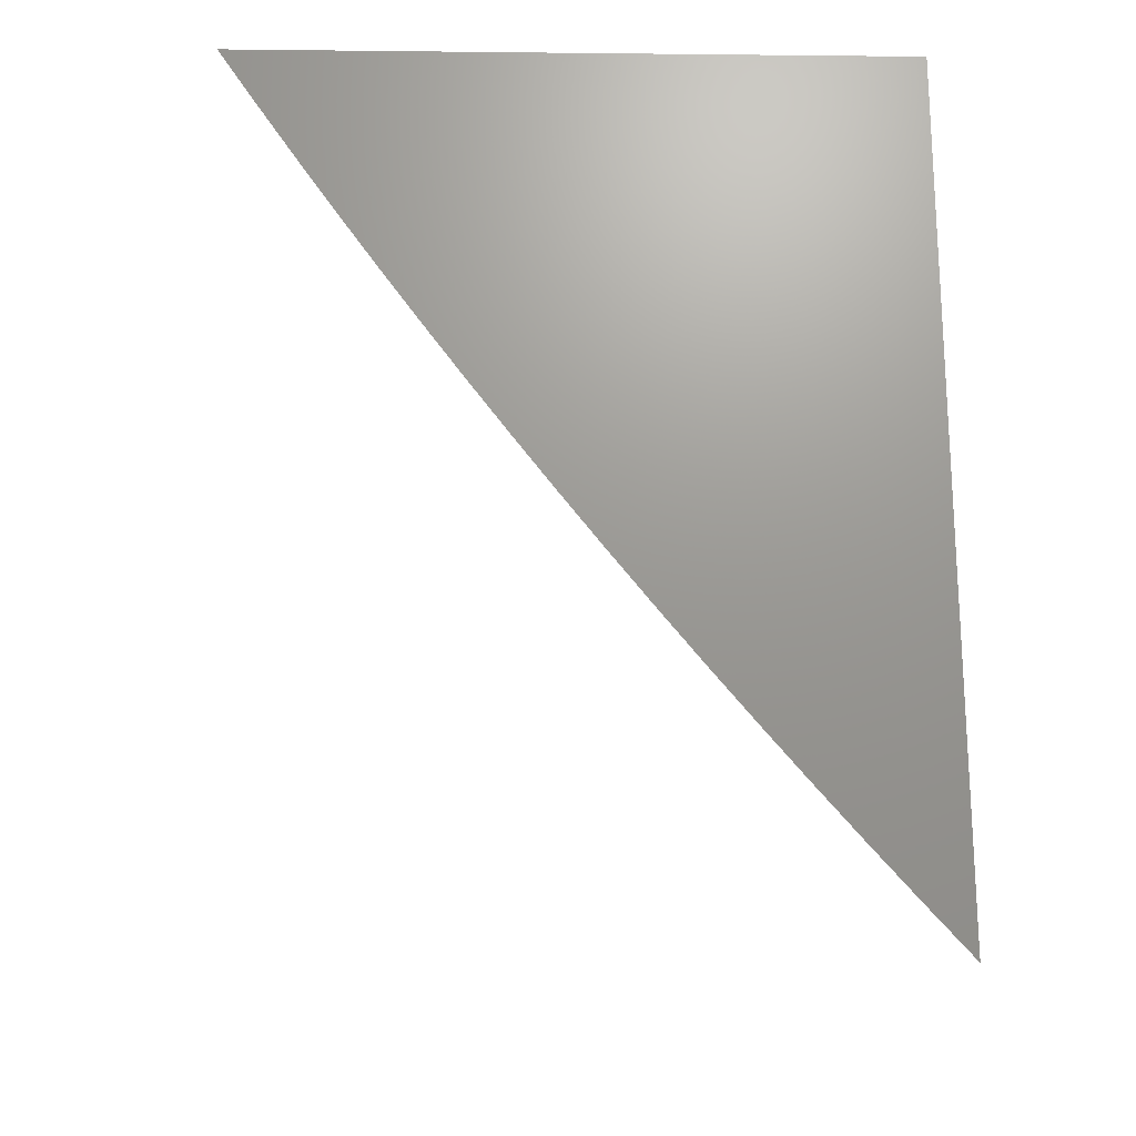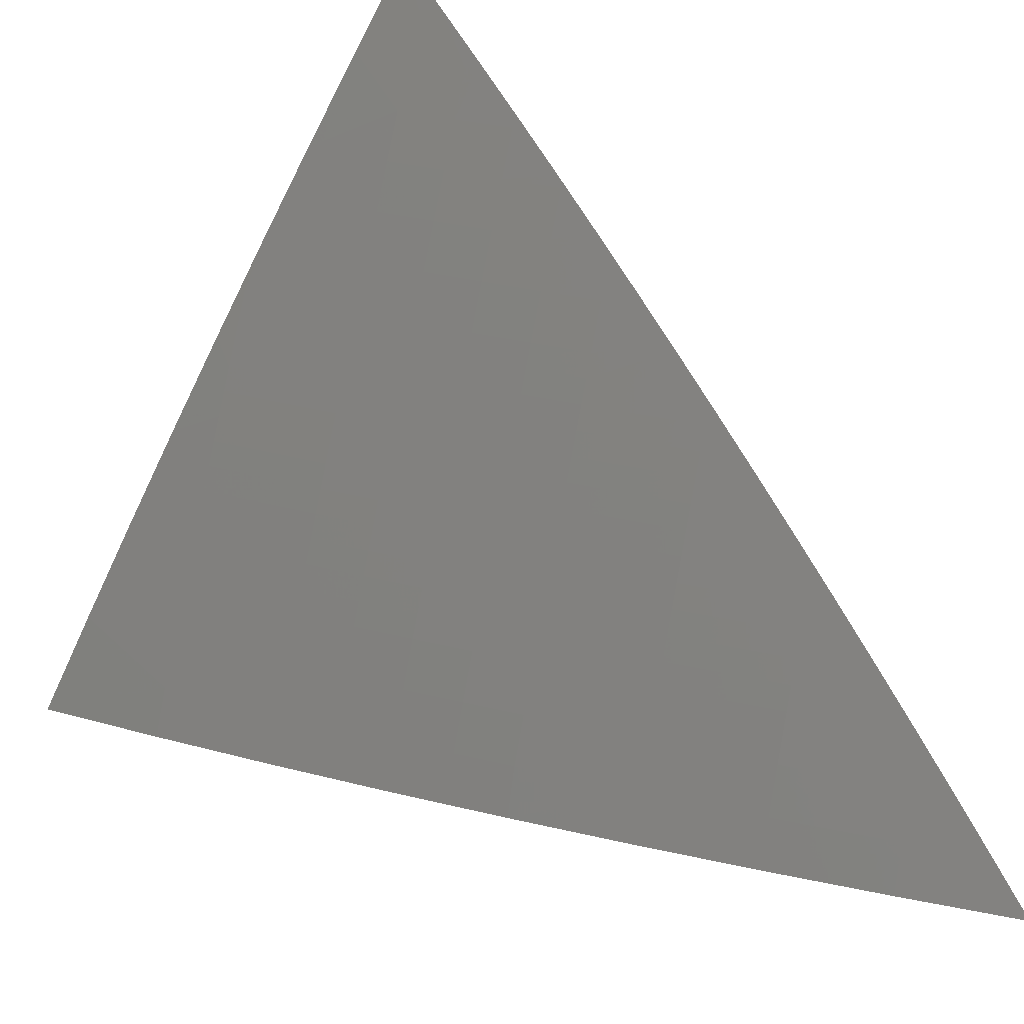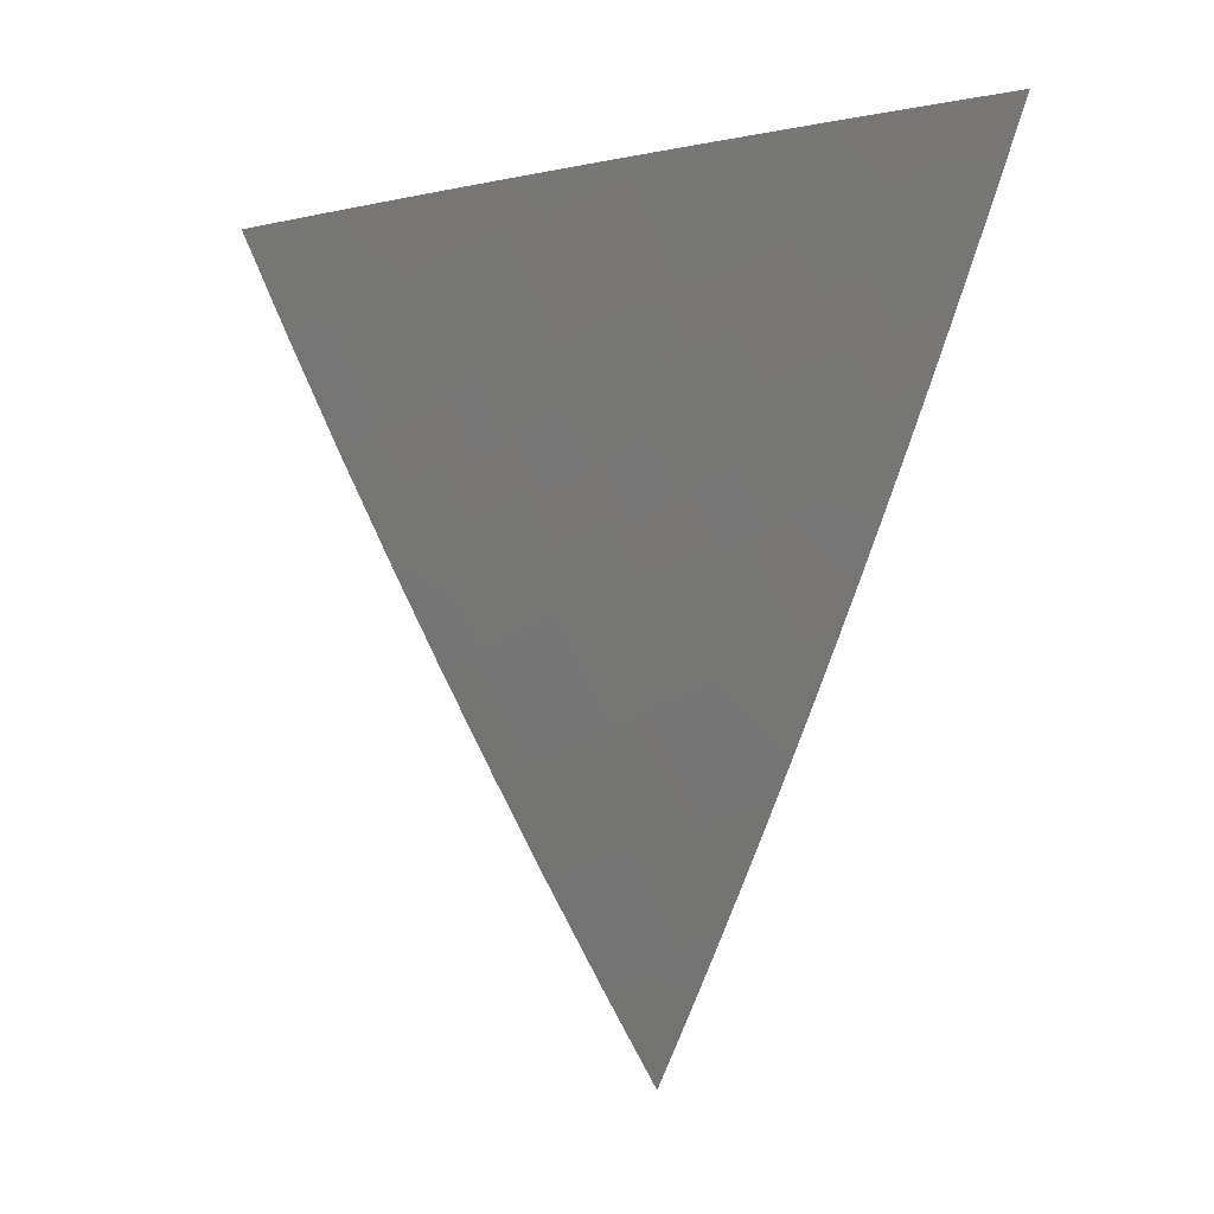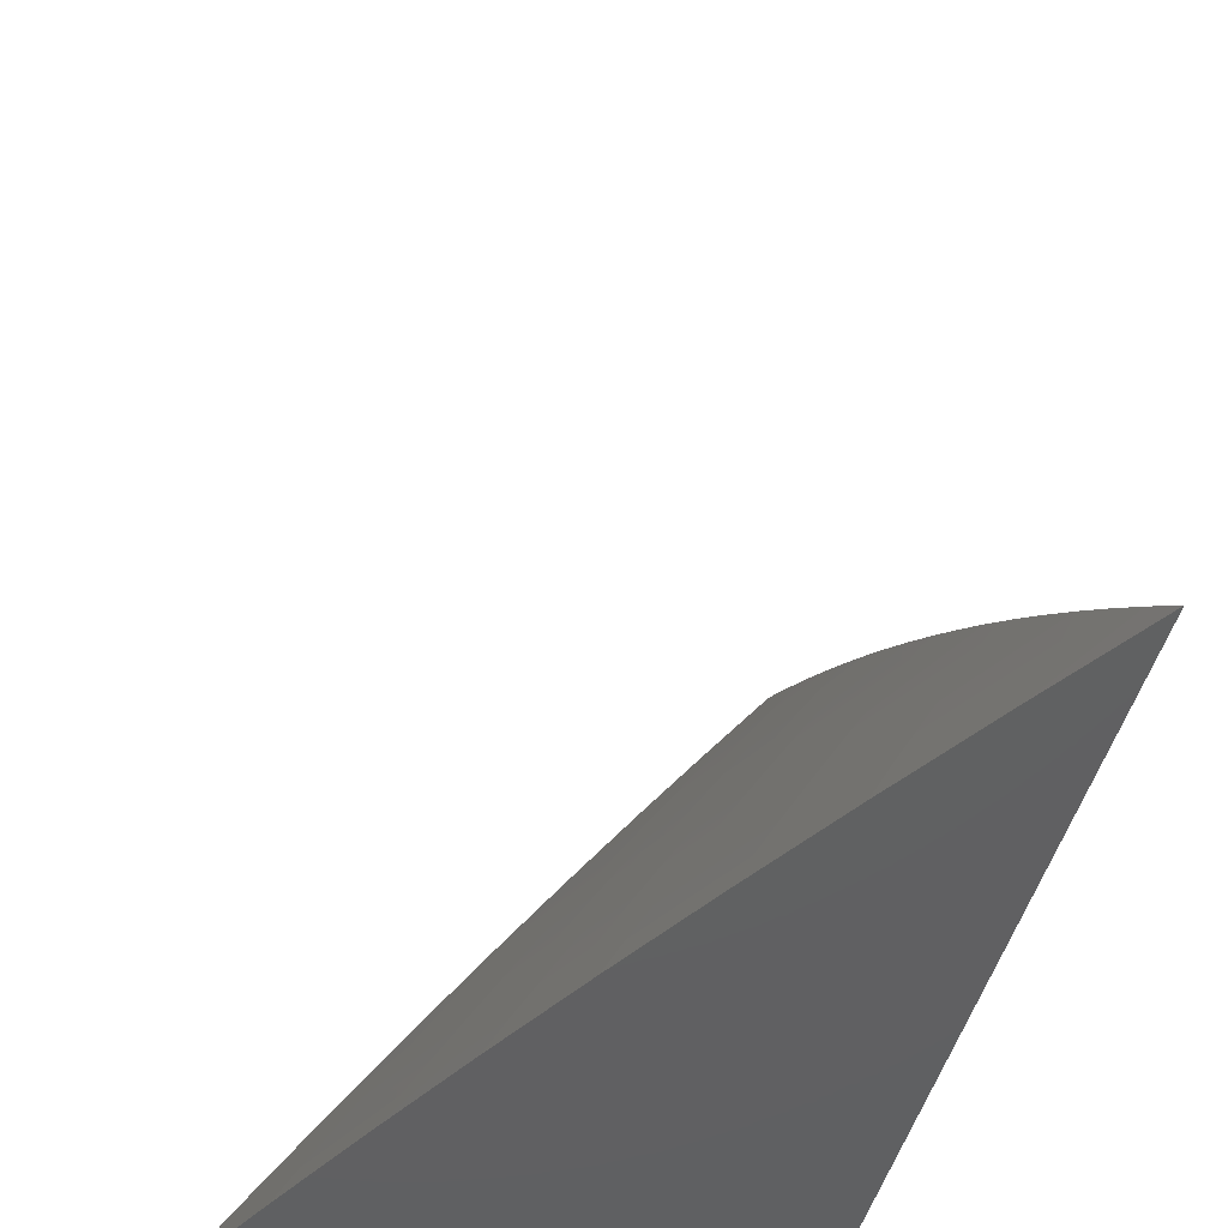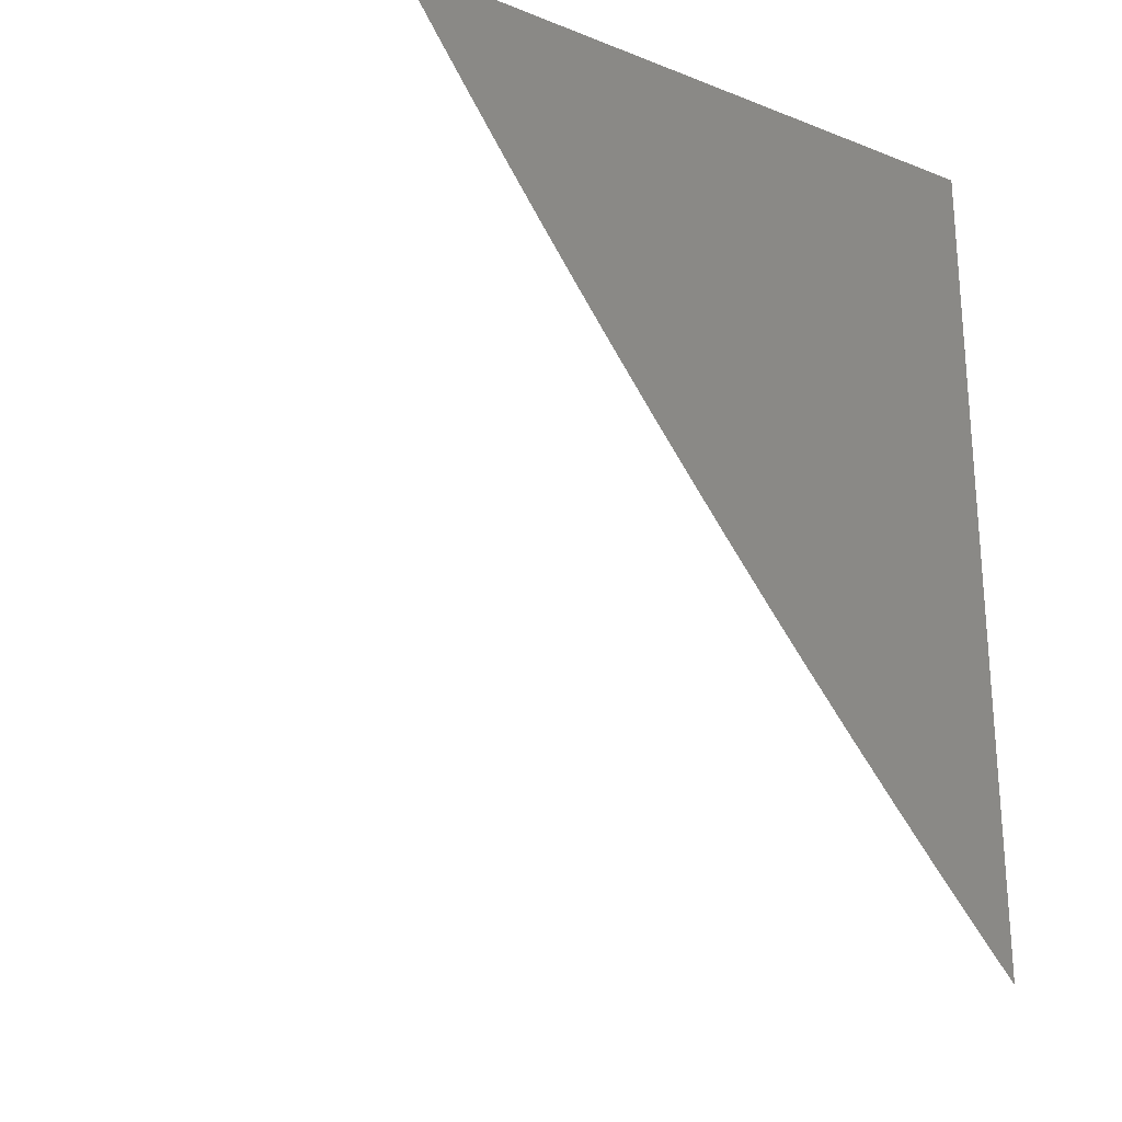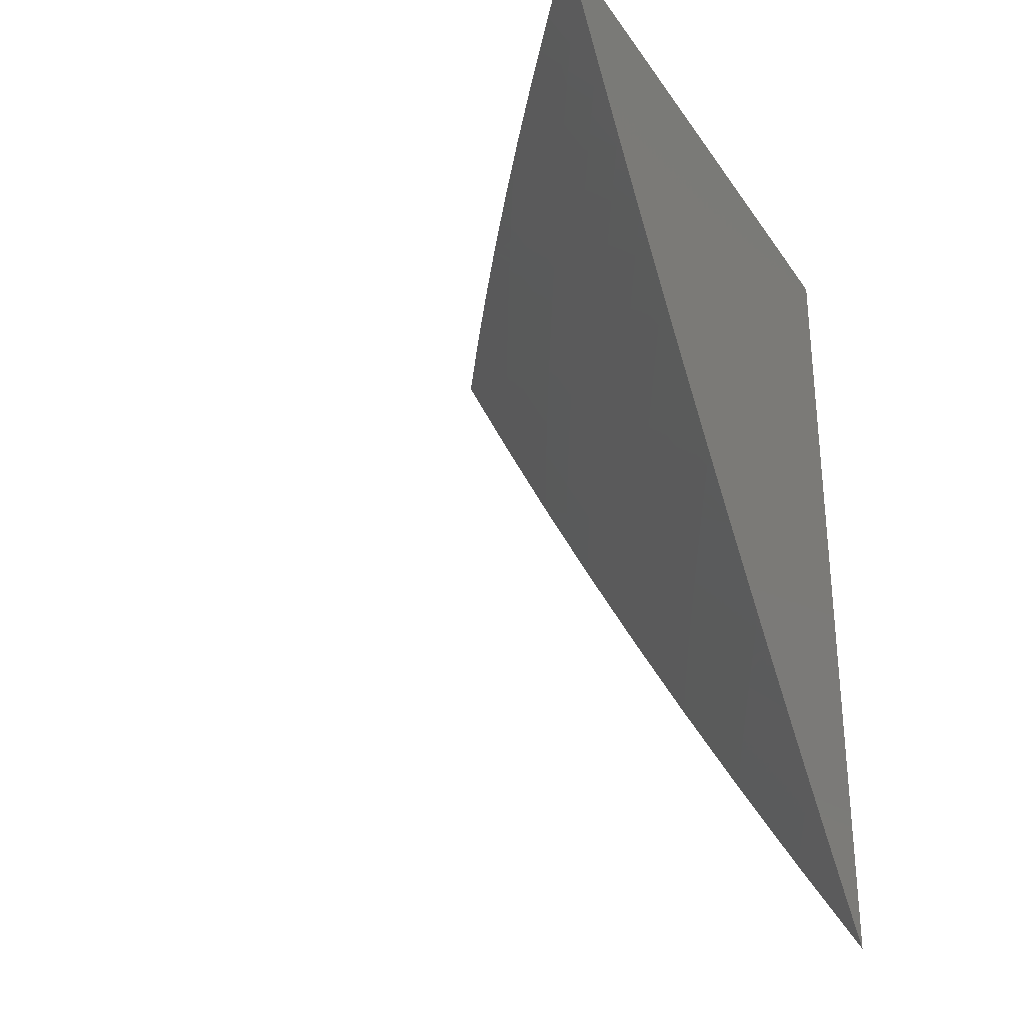
<metadata>
{"format":"stl","ext":"stl","renderer":"f3d","projection":"perspective","resolution":1024,"background":"white","views":[{"elev":-19.7,"azim":88.9,"up":"+Y"},{"elev":32.2,"azim":-41.7,"up":"+Z"},{"elev":-11.6,"azim":-28.6,"up":"+Y"},{"elev":-43.0,"azim":-12.6,"up":"+Z"},{"elev":-23.5,"azim":57.0,"up":"+Y"},{"elev":-30.1,"azim":28.1,"up":"+Y"}]}
</metadata>
<code>
# stl→obj: 165 verts, 326 faces
v -8.432 -4 6.087
v -8.49 -4 6
v -8.411 -4.099 6.043
v -8.434 -4.112 6
v -8.354 -4.209 6.043
v -8.376 -4.223 6
v -8.325 -4.264 6.043
v -8.317 -4.333 6
v -8.295 -4.319 6.043
v -8.266 -4.373 6.043
v -8.243 -4.361 6.086
v -8.212 -4.415 6.086
v -8.189 -4.403 6.129
v -8.128 -4.511 6.129
v -8.116 -4.504 6.151
v -8.053 -4.611 6.151
v -8.042 -4.605 6.172
v -8 -4.662 6.181
v -8 -4.609 6.226
v -8.257 -4.442 6
v -8.235 -4.428 6.043
v -8.151 -4.523 6.086
v -8.064 -4.618 6.129
v -8.173 -4.536 6.043
v -8.195 -4.55 6
v -8.11 -4.644 6.043
v -8.131 -4.658 6
v -8.044 -4.751 6.043
v -8.066 -4.764 6
v -8 -4.819 6.046
v -8 -4.87 6
v -8 -4.767 6.092
v -8.022 -4.738 6.086
v -8.087 -4.631 6.086
v -8 -4.715 6.137
v -8 -4.556 6.269
v -8.007 -4.585 6.236
v -8.018 -4.591 6.215
v -8.03 -4.598 6.193
v -8.093 -4.491 6.193
v -8.105 -4.498 6.172
v -8.166 -4.39 6.172
v -8.178 -4.397 6.151
v -8.208 -4.343 6.151
v -8.219 -4.349 6.129
v -8.249 -4.295 6.129
v -8.272 -4.307 6.086
v -8.302 -4.252 6.086
v -8 -4.502 6.312
v -8.058 -4.472 6.258
v -8.07 -4.478 6.236
v -8.081 -4.485 6.215
v -8 -4.448 6.355
v -8.022 -4.452 6.321
v -8.034 -4.459 6.3
v -8.046 -4.465 6.279
v -8.107 -4.359 6.279
v -8.119 -4.365 6.258
v -8.149 -4.312 6.258
v -8.161 -4.318 6.236
v -8.19 -4.264 6.236
v -8.202 -4.27 6.215
v -8.231 -4.216 6.215
v -8.243 -4.222 6.193
v -8.272 -4.168 6.193
v -8.284 -4.174 6.172
v -8.34 -4.065 6.172
v -8.352 -4.071 6.151
v -8.373 -4 6.173
v -8.364 -4.077 6.129
v -8.388 -4.088 6.086
v -8.331 -4.198 6.086
v -8.01 -4.446 6.343
v -8 -4.393 6.397
v -8.071 -4.339 6.343
v -8.059 -4.333 6.364
v -8.101 -4.286 6.343
v -8.089 -4.28 6.364
v -8.13 -4.233 6.343
v -8.118 -4.226 6.364
v -8.159 -4.179 6.343
v -8.147 -4.173 6.364
v -8.188 -4.126 6.343
v -8.176 -4.119 6.364
v -8.244 -4.018 6.343
v -8.231 -4.012 6.364
v -8.252 -4 6.344
v -8.219 -4.006 6.385
v -8.19 -4 6.428
v -8.139 -4.101 6.427
v -8.114 -4.088 6.469
v -8.086 -4.141 6.469
v -8.061 -4.129 6.511
v -8.032 -4.182 6.511
v -8.007 -4.169 6.553
v -8 -4.171 6.561
v -8.036 -4.116 6.553
v -8 -4.114 6.601
v -8.01 -4.103 6.595
v -8 -4.057 6.64
v -8.038 -4.05 6.595
v -8.013 -4.037 6.637
v -8.064 -4 6.596
v -8 -4 6.678
v -8.047 -4.327 6.385
v -8 -4.338 6.439
v -8.023 -4.313 6.427
v -8 -4.283 6.48
v -8.052 -4.26 6.427
v -8.028 -4.248 6.469
v -8.081 -4.207 6.427
v -8.057 -4.195 6.469
v -8.11 -4.154 6.427
v -8.003 -4.234 6.511
v -8 -4.227 6.521
v -8.064 -4.063 6.553
v -8.127 -4 6.512
v -8.089 -4.076 6.511
v -8.256 -4.024 6.321
v -8.313 -4 6.259
v -8.268 -4.03 6.3
v -8.28 -4.036 6.279
v -8.212 -4.138 6.3
v -8.224 -4.144 6.279
v -8.183 -4.192 6.3
v -8.195 -4.198 6.279
v -8.154 -4.245 6.3
v -8.166 -4.252 6.279
v -8.125 -4.299 6.3
v -8.137 -4.305 6.279
v -8.095 -4.352 6.3
v -8.317 -4.053 6.215
v -8.304 -4.047 6.236
v -8.292 -4.042 6.258
v -8.236 -4.15 6.258
v -8.307 -4.186 6.129
v -8.279 -4.24 6.129
v -8.296 -4.18 6.151
v -8.267 -4.234 6.151
v -8.237 -4.289 6.151
v -8.329 -4.059 6.193
v -8.26 -4.162 6.215
v -8.248 -4.156 6.236
v -8.219 -4.21 6.236
v -8.2 -4.132 6.321
v -8.171 -4.185 6.321
v -8.142 -4.239 6.321
v -8.113 -4.293 6.321
v -8.083 -4.346 6.321
v -8.163 -4.113 6.385
v -8.135 -4.167 6.385
v -8.106 -4.22 6.385
v -8.077 -4.273 6.385
v -8.255 -4.228 6.172
v -8.214 -4.276 6.193
v -8.173 -4.324 6.215
v -8.131 -4.372 6.236
v -8.207 -4.204 6.258
v -8.226 -4.282 6.172
v -8.196 -4.337 6.172
v -8.178 -4.258 6.258
v -8.184 -4.33 6.193
v -8.143 -4.378 6.215
v -8.154 -4.384 6.193
v -8 -4 6
f 1 2 3
f 3 2 4
f 3 4 5
f 5 4 6
f 5 6 7
f 7 6 8
f 7 8 9
f 9 8 10
f 9 10 11
f 11 10 12
f 11 12 13
f 13 12 14
f 13 14 15
f 15 14 16
f 15 16 17
f 17 16 18
f 17 18 19
f 8 20 10
f 10 20 21
f 10 21 12
f 12 21 22
f 12 22 14
f 14 22 23
f 14 23 16
f 16 23 18
f 21 20 24
f 24 20 25
f 24 25 26
f 26 25 27
f 26 27 28
f 28 27 29
f 28 29 30
f 30 29 31
f 30 32 28
f 28 32 33
f 28 33 26
f 26 33 34
f 26 34 24
f 24 34 22
f 24 22 21
f 32 35 33
f 33 35 34
f 34 35 23
f 23 35 18
f 36 37 19
f 19 37 38
f 19 38 39
f 39 38 40
f 39 40 41
f 41 40 42
f 41 42 43
f 43 42 44
f 43 44 45
f 45 44 46
f 45 46 47
f 47 46 48
f 47 48 7
f 7 48 5
f 49 50 36
f 36 50 51
f 36 51 37
f 37 51 52
f 37 52 38
f 38 52 40
f 53 54 49
f 49 54 55
f 49 55 56
f 56 55 57
f 56 57 58
f 58 57 59
f 58 59 60
f 60 59 61
f 60 61 62
f 62 61 63
f 62 63 64
f 64 63 65
f 64 65 66
f 66 65 67
f 66 67 68
f 68 67 69
f 68 69 70
f 70 69 1
f 70 1 71
f 71 1 3
f 71 3 72
f 72 3 5
f 72 5 48
f 54 53 73
f 73 53 74
f 73 74 75
f 75 74 76
f 75 76 77
f 77 76 78
f 77 78 79
f 79 78 80
f 79 80 81
f 81 80 82
f 81 82 83
f 83 82 84
f 83 84 85
f 85 84 86
f 85 86 87
f 87 86 88
f 87 88 89
f 89 88 90
f 89 90 91
f 91 90 92
f 91 92 93
f 93 92 94
f 93 94 95
f 95 94 96
f 95 96 97
f 97 96 98
f 97 98 99
f 99 98 100
f 99 100 101
f 101 100 102
f 101 102 103
f 103 102 104
f 104 102 100
f 76 74 105
f 105 74 106
f 105 106 107
f 107 106 108
f 107 108 109
f 109 108 110
f 109 110 111
f 111 110 112
f 111 112 113
f 113 112 92
f 113 92 90
f 110 108 114
f 114 108 115
f 114 115 94
f 94 115 96
f 101 103 116
f 116 103 117
f 116 117 118
f 118 117 91
f 118 91 93
f 117 89 91
f 85 87 119
f 119 87 120
f 119 120 121
f 121 120 122
f 121 122 123
f 123 122 124
f 123 124 125
f 125 124 126
f 125 126 127
f 127 126 128
f 127 128 129
f 129 128 130
f 129 130 131
f 131 130 57
f 131 57 55
f 69 132 120
f 120 132 133
f 120 133 134
f 134 133 135
f 134 135 124
f 124 135 126
f 47 7 9
f 70 71 136
f 136 71 72
f 136 72 137
f 137 72 48
f 137 48 46
f 68 70 138
f 138 70 136
f 138 136 139
f 139 136 137
f 139 137 140
f 140 137 46
f 140 46 44
f 132 69 141
f 141 69 67
f 141 67 65
f 132 141 142
f 142 141 65
f 142 65 63
f 122 120 134
f 133 132 143
f 143 132 142
f 143 142 144
f 144 142 63
f 144 63 61
f 124 122 134
f 83 85 119
f 119 121 145
f 145 121 123
f 145 123 146
f 146 123 125
f 146 125 147
f 147 125 127
f 147 127 148
f 148 127 129
f 148 129 149
f 149 129 131
f 149 131 54
f 54 131 55
f 88 86 150
f 150 86 84
f 150 84 151
f 151 84 82
f 151 82 152
f 152 82 80
f 152 80 153
f 153 80 78
f 153 78 105
f 105 78 76
f 68 138 66
f 66 138 154
f 66 154 64
f 64 154 155
f 64 155 62
f 62 155 156
f 62 156 60
f 60 156 157
f 60 157 58
f 58 157 50
f 58 50 56
f 56 50 49
f 154 138 139
f 133 143 135
f 135 143 158
f 135 158 126
f 126 158 128
f 158 143 144
f 81 83 145
f 145 83 119
f 81 145 146
f 113 90 150
f 150 90 88
f 113 150 151
f 99 101 116
f 116 118 97
f 97 118 93
f 97 93 95
f 97 99 116
f 154 139 159
f 159 139 140
f 159 140 160
f 160 140 44
f 160 44 42
f 158 144 161
f 161 144 61
f 161 61 59
f 79 81 146
f 79 146 147
f 111 113 151
f 111 151 152
f 94 92 112
f 47 9 11
f 47 11 45
f 45 11 13
f 45 13 43
f 43 13 15
f 43 15 41
f 41 15 17
f 41 17 39
f 39 17 19
f 160 162 159
f 159 162 155
f 159 155 154
f 155 162 156
f 156 162 163
f 156 163 157
f 157 163 51
f 157 51 50
f 162 160 164
f 164 160 42
f 164 42 40
f 59 130 161
f 161 130 128
f 161 128 158
f 130 59 57
f 79 147 77
f 77 147 148
f 77 148 75
f 75 148 149
f 75 149 73
f 73 149 54
f 111 152 109
f 109 152 153
f 109 153 107
f 107 153 105
f 94 112 114
f 114 112 110
f 23 22 34
f 40 52 164
f 164 52 163
f 164 163 162
f 52 51 163
f 104 100 165
f 165 100 98
f 165 98 96
f 96 115 165
f 165 115 108
f 165 108 106
f 106 74 165
f 165 74 53
f 165 53 49
f 49 36 165
f 165 36 19
f 165 19 18
f 18 35 165
f 165 35 32
f 165 32 30
f 30 31 165
f 31 29 165
f 165 29 27
f 165 27 25
f 25 20 165
f 165 20 8
f 165 8 6
f 6 4 165
f 165 4 2
f 2 1 165
f 165 1 69
f 165 69 120
f 120 87 165
f 165 87 89
f 165 89 117
f 117 103 165
f 165 103 104

</code>
